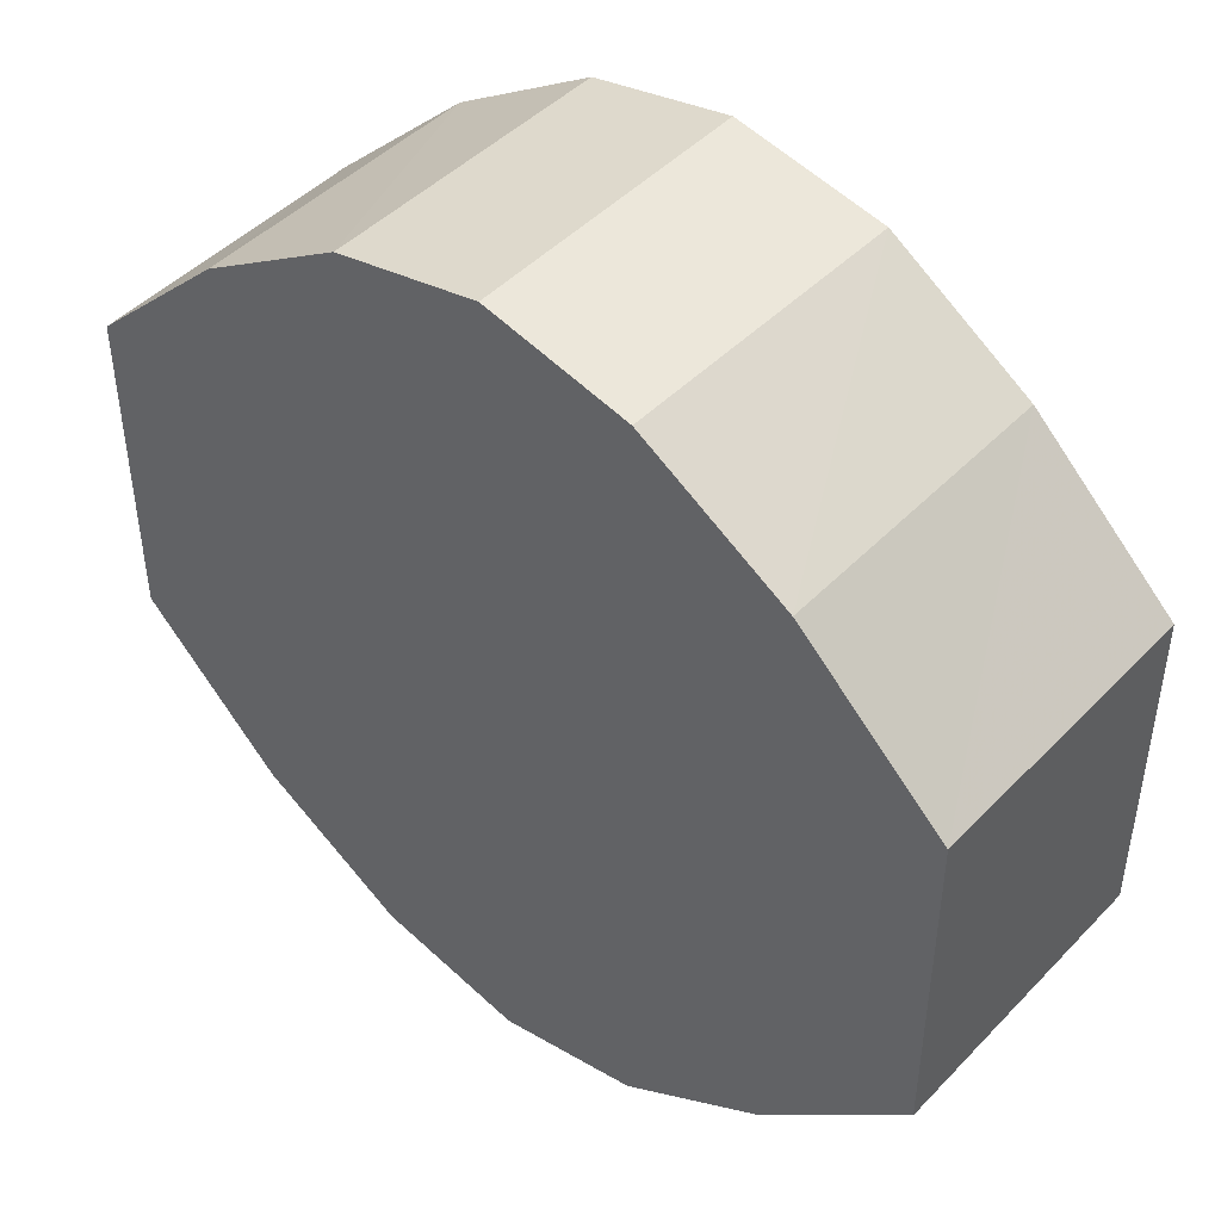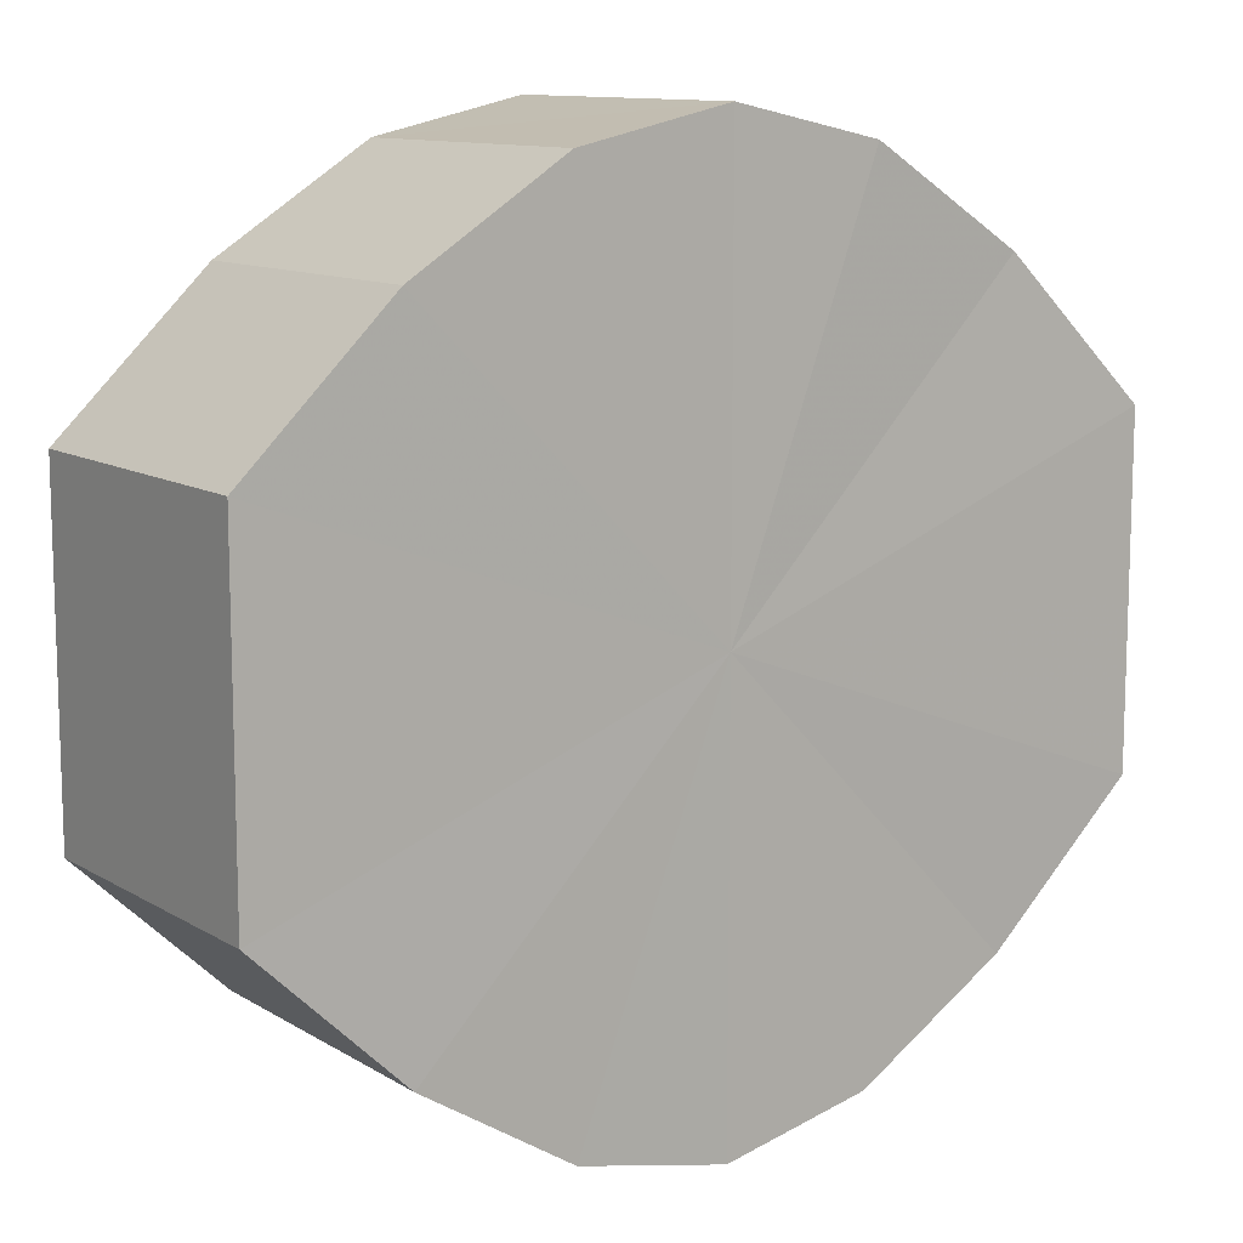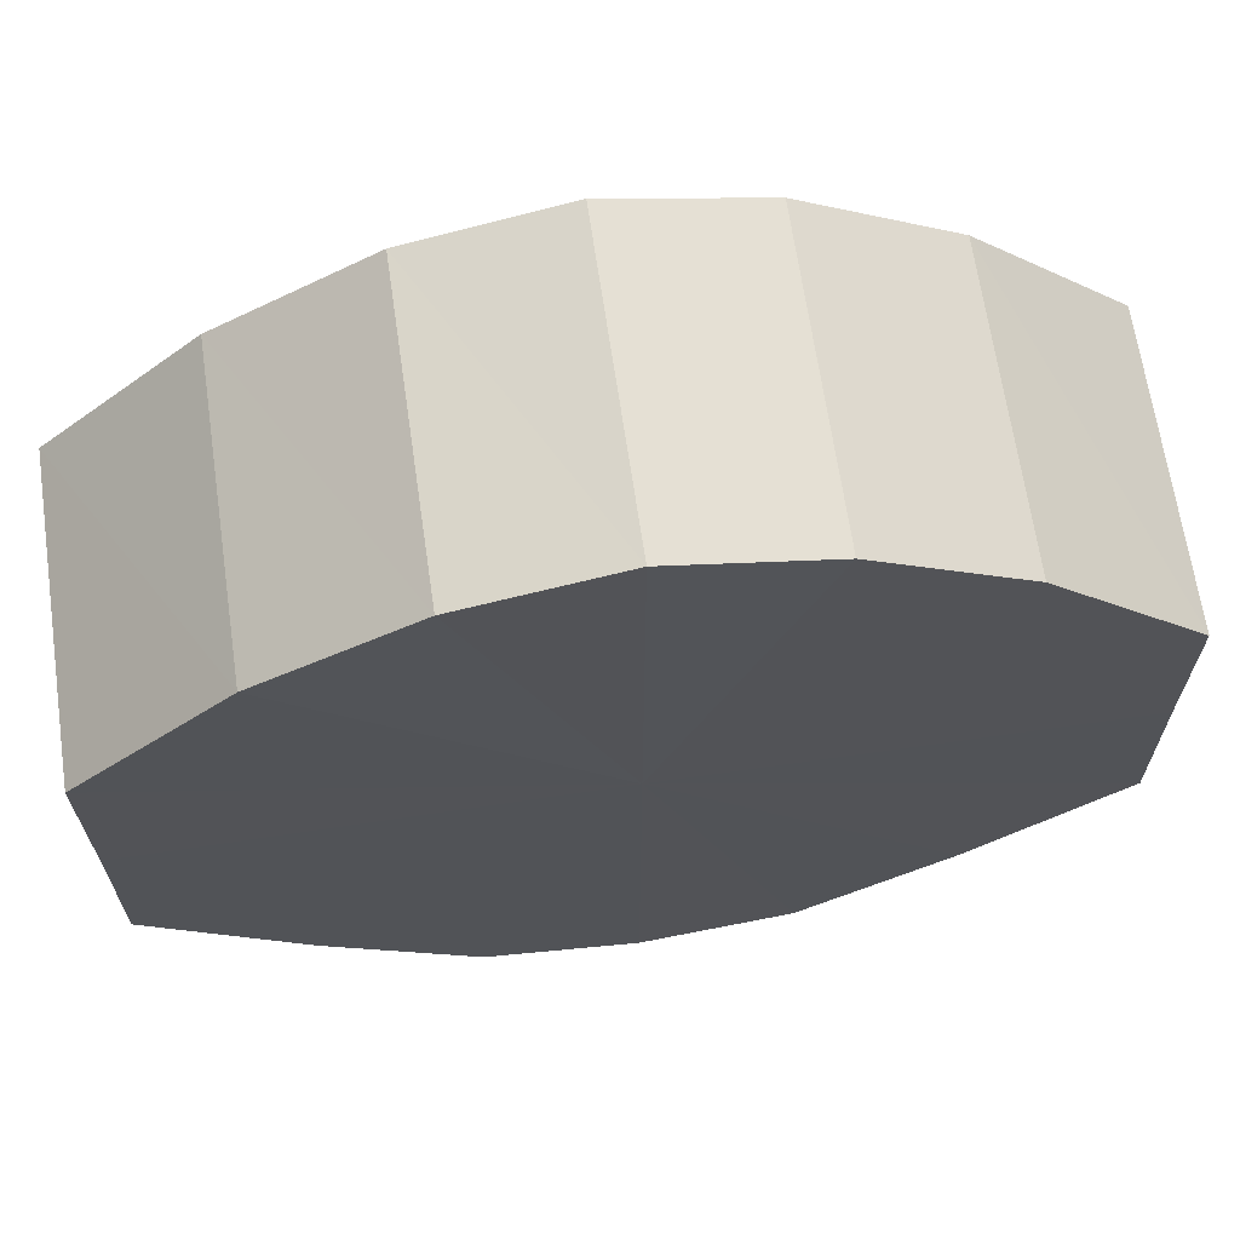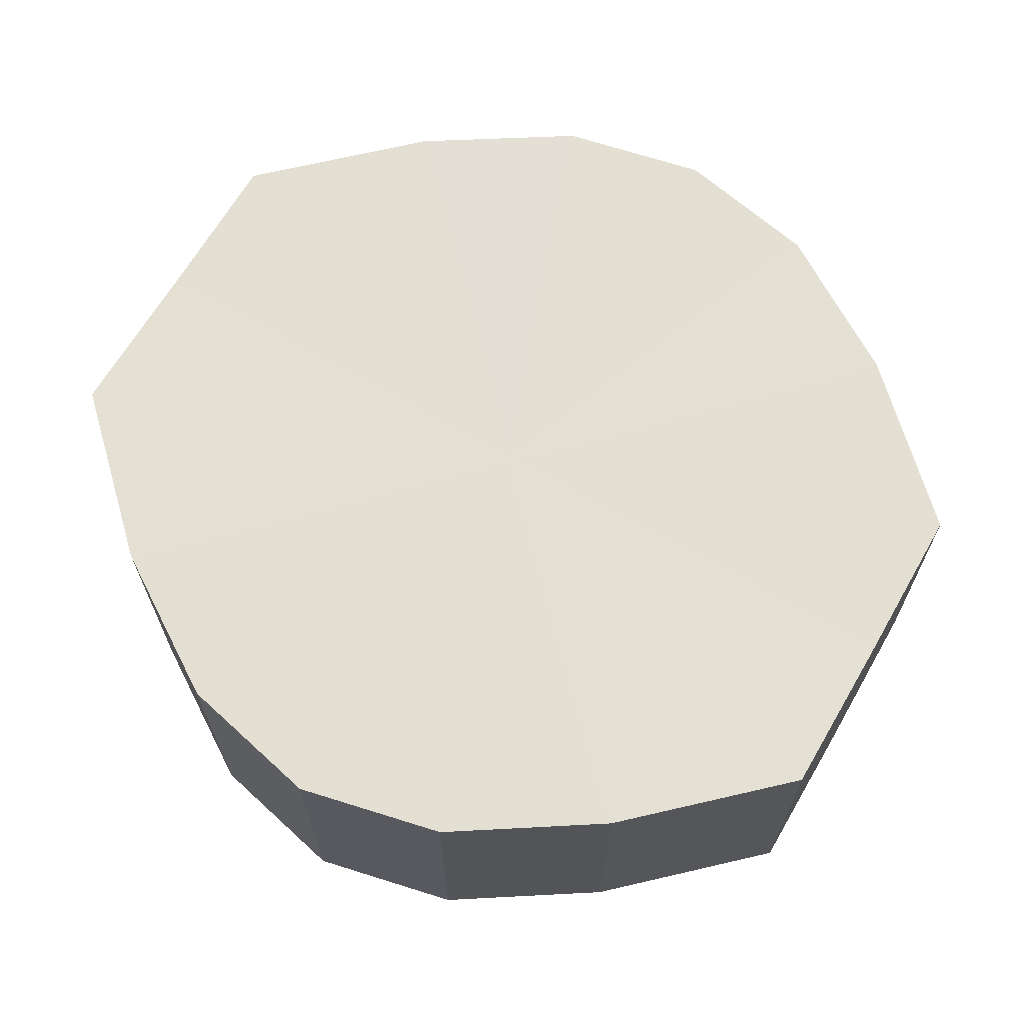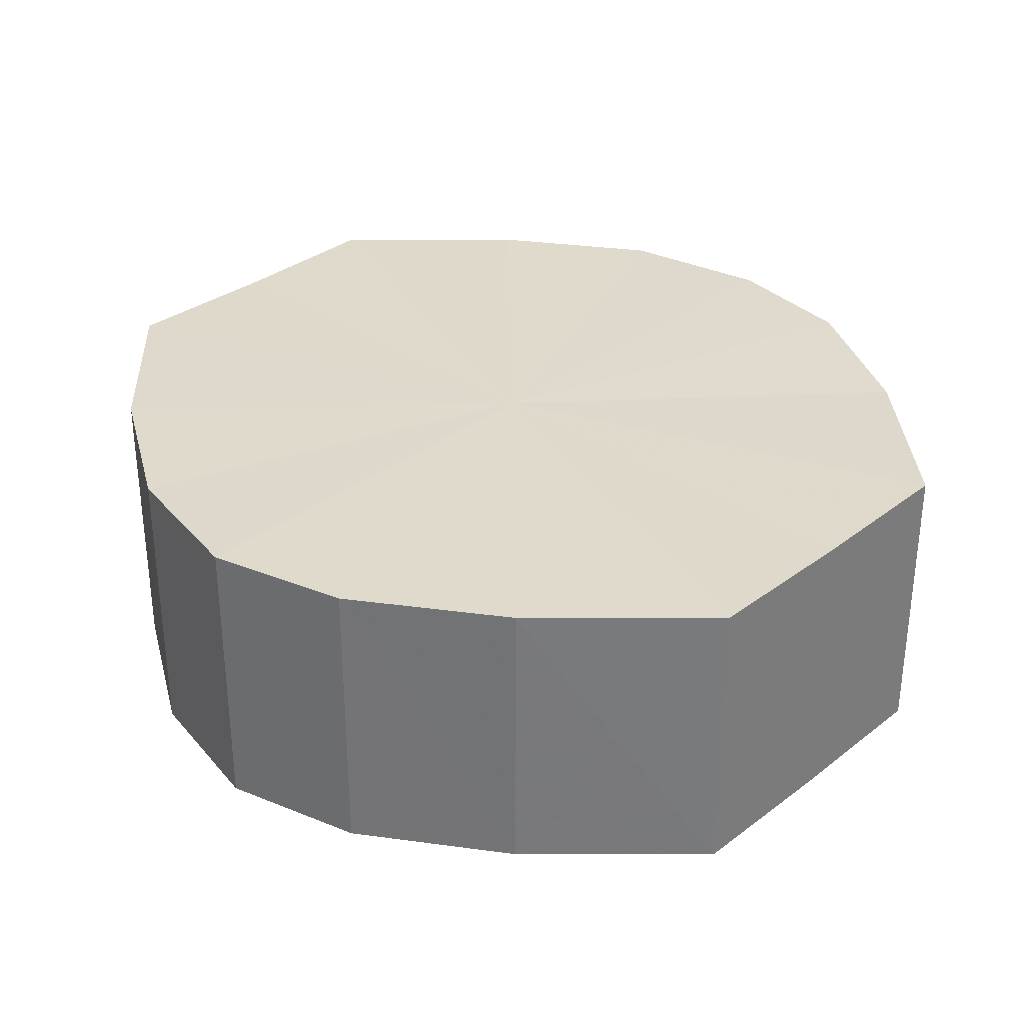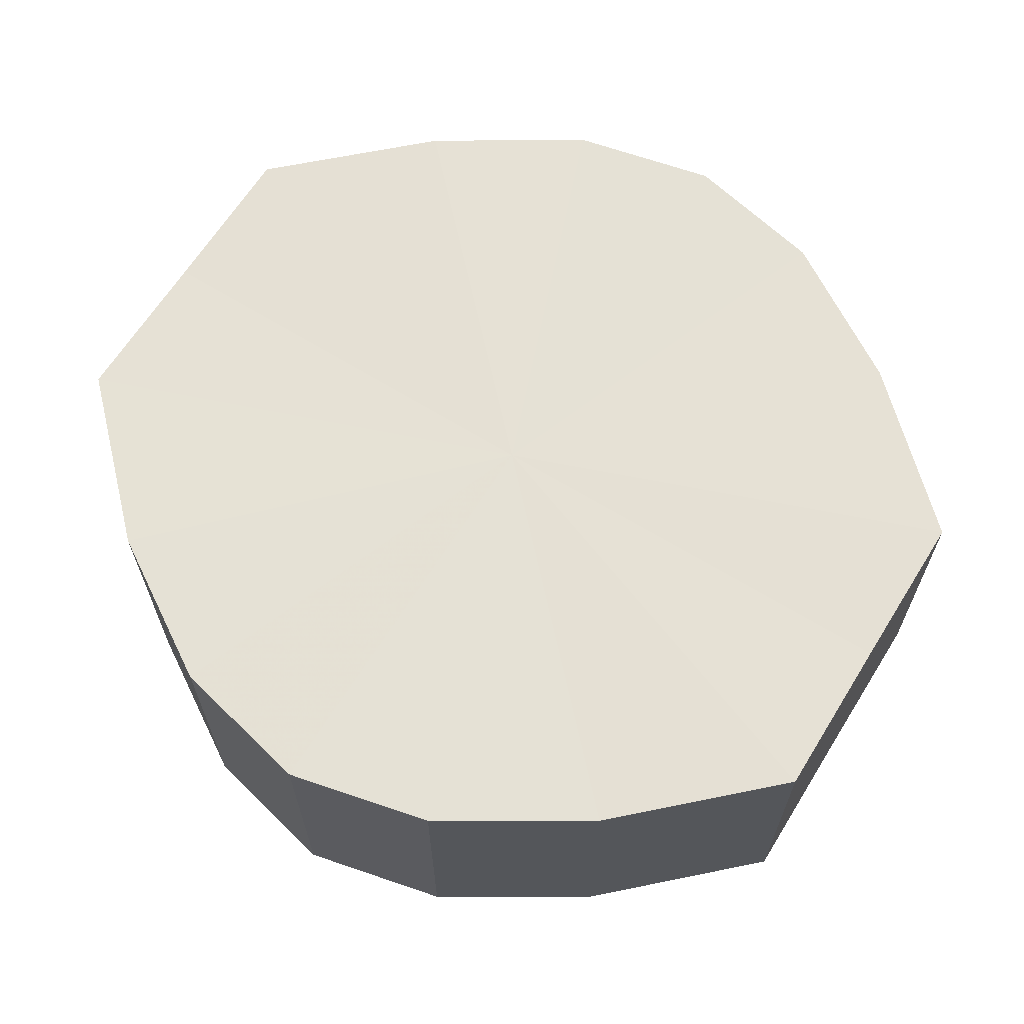
<metadata>
{"format":"obj","ext":"obj","renderer":"f3d","projection":"perspective","resolution":1024,"background":"white","views":[{"elev":45.7,"azim":40.7,"up":"+Z"},{"elev":11.3,"azim":144.8,"up":"+Z"},{"elev":66.5,"azim":-8.5,"up":"+Z"},{"elev":66.3,"azim":-149.9,"up":"+Y"},{"elev":32.3,"azim":-136.5,"up":"+Y"},{"elev":64.8,"azim":31.9,"up":"+Y"}]}
</metadata>
<code>
o 1408
v 2229 1876 8.175
v 2229 1876 8.186
v 2229 1876 8.175
v 2229 1876 8.195
v 2229 1876 8.186
v 2229 1876 8.163
v 2229 1876 8.163
v 2229 1876 8.202
v 2229 1876 8.195
v 2229 1876 8.154
v 2229 1876 8.154
v 2229 1876 8.204
v 2229 1876 8.202
v 2229 1876 8.147
v 2229 1876 8.147
v 2229 1876 8.202
v 2229 1876 8.204
v 2229 1876 8.145
v 2229 1876 8.145
v 2229 1876 8.195
v 2229 1876 8.202
v 2229 1876 8.147
v 2229 1876 8.147
v 2229 1876 8.186
v 2229 1876 8.195
v 2229 1876 8.154
v 2229 1876 8.154
v 2229 1876 8.175
v 2229 1876 8.186
v 2229 1876 8.163
v 2229 1876 8.163
v 2229 1876 8.175
v 2229 1876 8.175
v 2229 1876 8.186
v 2229 1876 8.186
v 2229 1876 8.195
v 2229 1876 8.195
v 2229 1876 8.163
v 2229 1876 8.175
v 2229 1876 8.154
v 2229 1876 8.163
v 2229 1876 8.202
v 2229 1876 8.202
v 2229 1876 8.147
v 2229 1876 8.154
v 2229 1876 8.145
v 2229 1876 8.147
v 2229 1876 8.204
v 2229 1876 8.204
v 2229 1876 8.147
v 2229 1876 8.145
v 2229 1876 8.154
v 2229 1876 8.147
v 2229 1876 8.202
v 2229 1876 8.202
v 2229 1876 8.163
v 2229 1876 8.154
v 2229 1876 8.175
v 2229 1876 8.163
v 2229 1876 8.195
v 2229 1876 8.195
v 2229 1876 8.186
v 2229 1876 8.175
v 2229 1876 8.186
v 2229 1876 8.175
v 2229 1876 8.186
v 2229 1876 8.175
v 2229 1876 8.195
v 2229 1876 8.163
v 2229 1876 8.202
v 2229 1876 8.154
v 2229 1876 8.204
v 2229 1876 8.147
v 2229 1876 8.202
v 2229 1876 8.145
v 2229 1876 8.195
v 2229 1876 8.147
v 2229 1876 8.186
v 2229 1876 8.154
v 2229 1876 8.175
v 2229 1876 8.163
v 2229 1876 8.175
v 2229 1876 8.175
v 2229 1876 8.186
v 2229 1876 8.163
v 2229 1876 8.195
v 2229 1876 8.154
v 2229 1876 8.202
v 2229 1876 8.147
v 2229 1876 8.204
v 2229 1876 8.145
v 2229 1876 8.202
v 2229 1876 8.147
v 2229 1876 8.195
v 2229 1876 8.154
v 2229 1876 8.186
v 2229 1876 8.163
v 2229 1876 8.175
f 1 2 3
f 2 4 5
f 6 1 7
f 4 8 9
f 10 6 11
f 8 12 13
f 14 10 15
f 12 16 17
f 18 14 19
f 16 20 21
f 22 18 23
f 20 24 25
f 26 22 27
f 24 28 29
f 30 26 31
f 28 30 32
f 33 34 35
f 35 36 37
f 38 39 33
f 40 41 38
f 37 42 43
f 44 45 40
f 46 47 44
f 43 48 49
f 50 51 46
f 52 53 50
f 49 54 55
f 56 57 52
f 58 59 56
f 55 60 61
f 62 63 58
f 61 64 62
f 65 66 67
f 65 68 66
f 65 67 69
f 65 70 68
f 65 69 71
f 65 72 70
f 65 71 73
f 65 74 72
f 65 73 75
f 65 76 74
f 65 75 77
f 65 78 76
f 65 77 79
f 65 80 78
f 65 79 81
f 65 81 80
f 82 83 84
f 82 85 83
f 82 84 86
f 82 87 85
f 82 86 88
f 82 89 87
f 82 88 90
f 82 91 89
f 82 90 92
f 82 93 91
f 82 92 94
f 82 95 93
f 82 94 96
f 82 97 95
f 82 96 98
f 82 98 97

</code>
